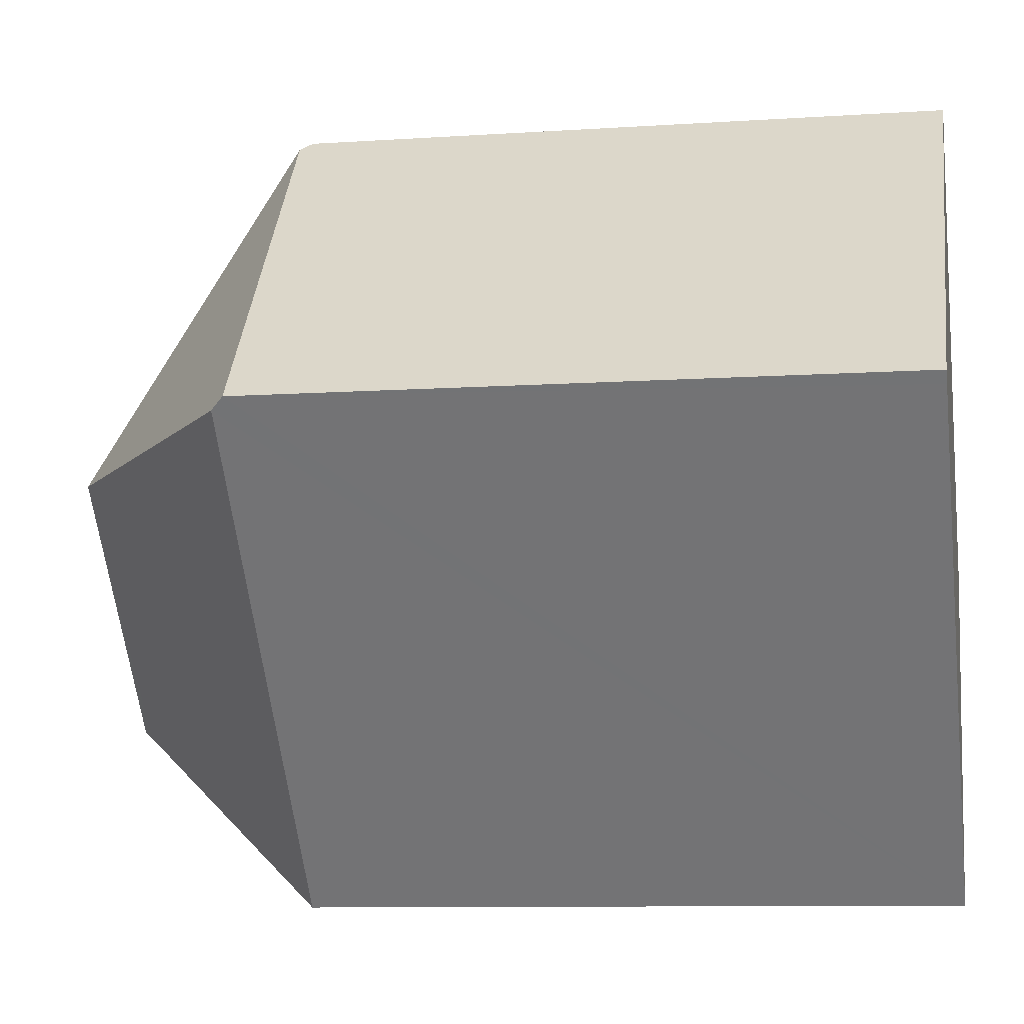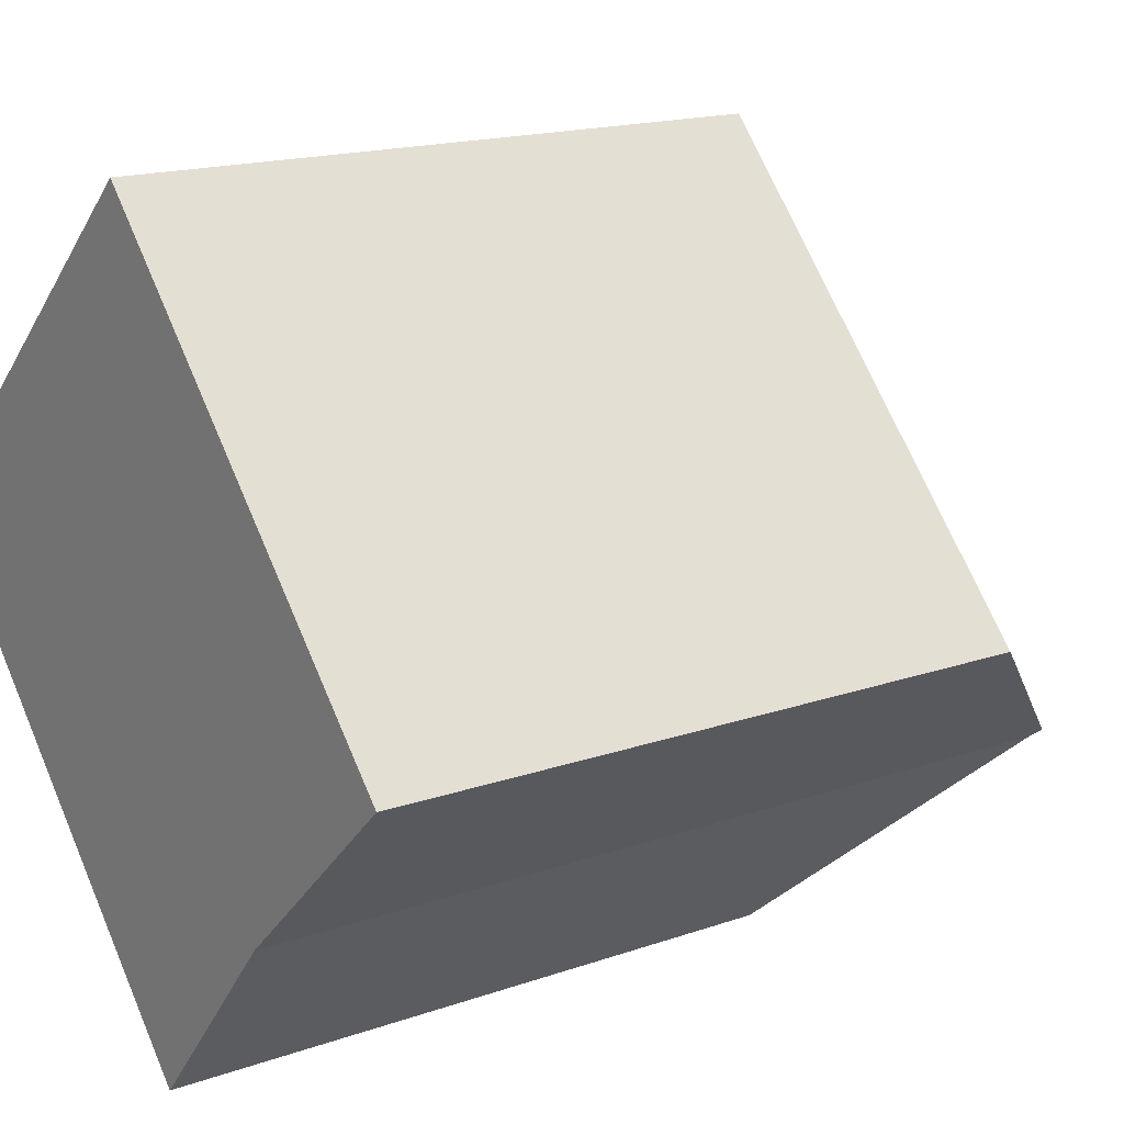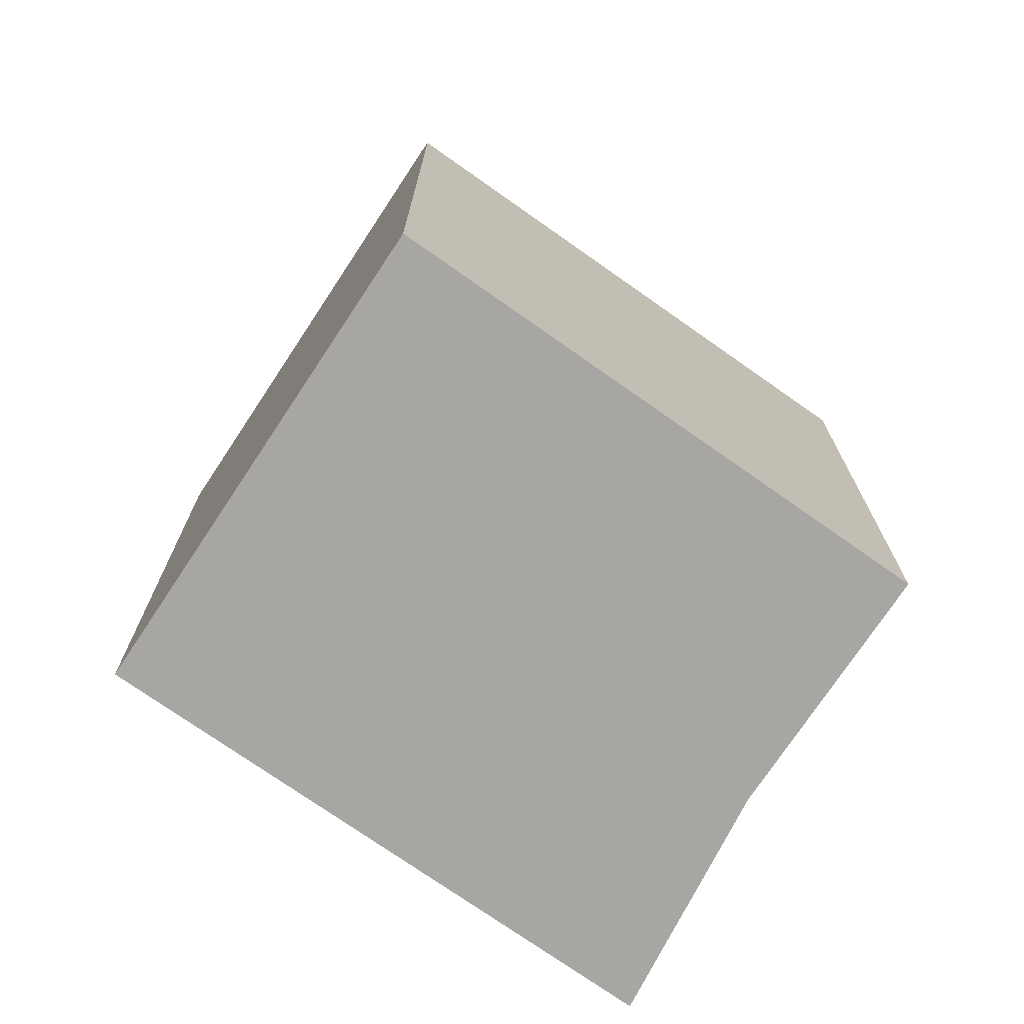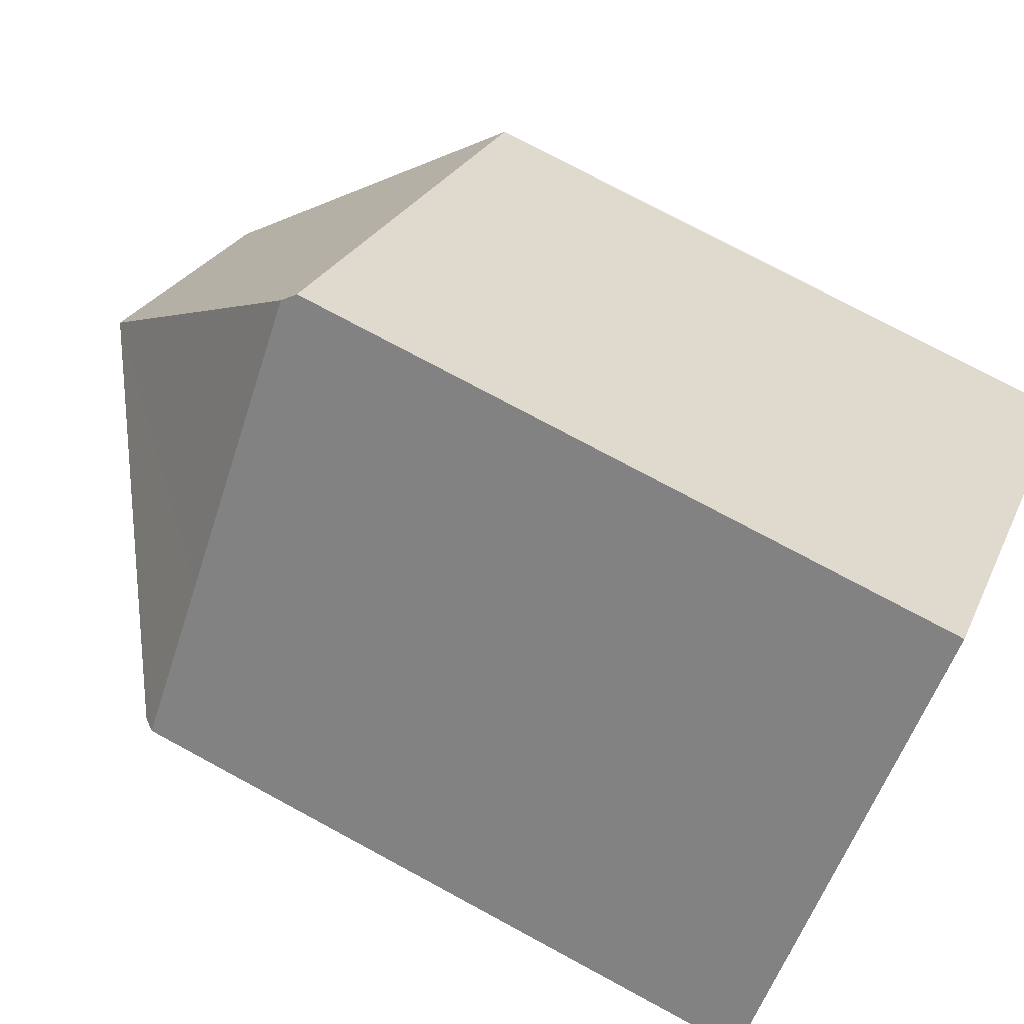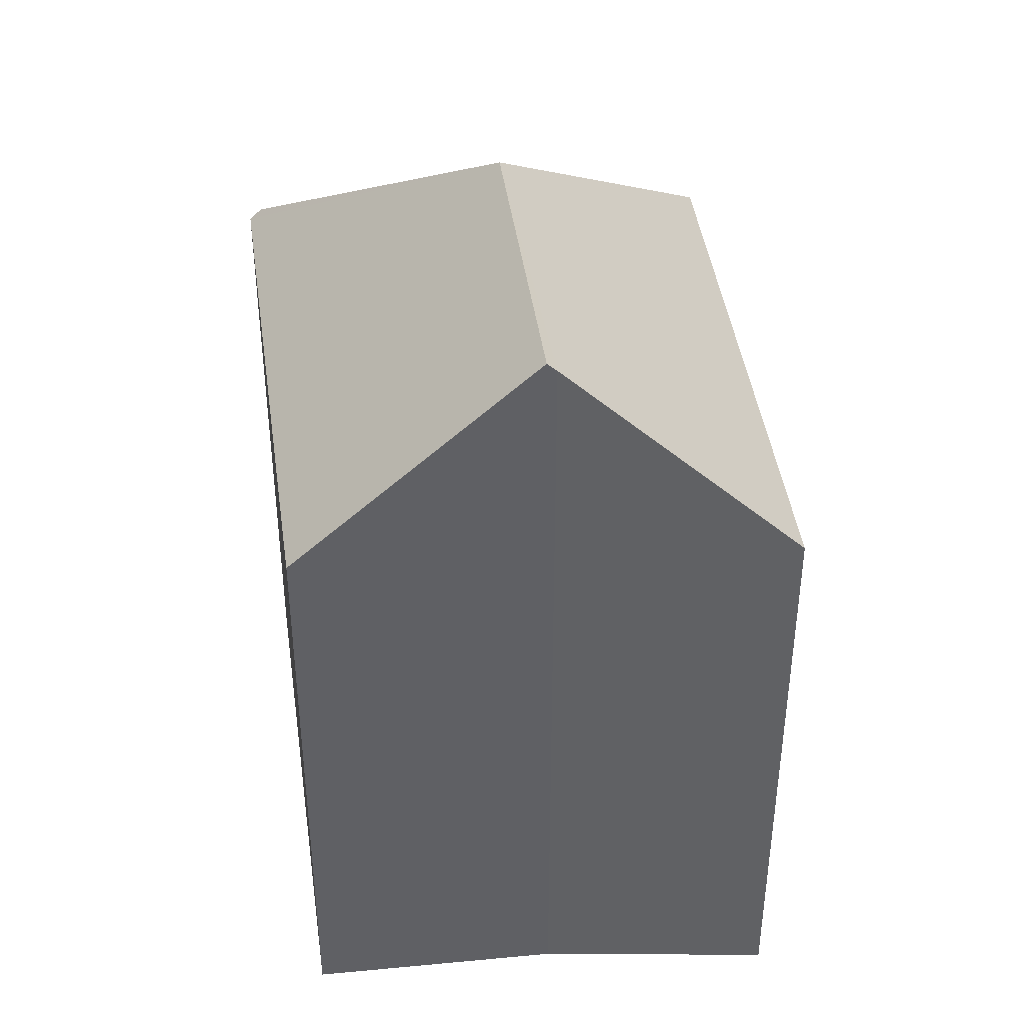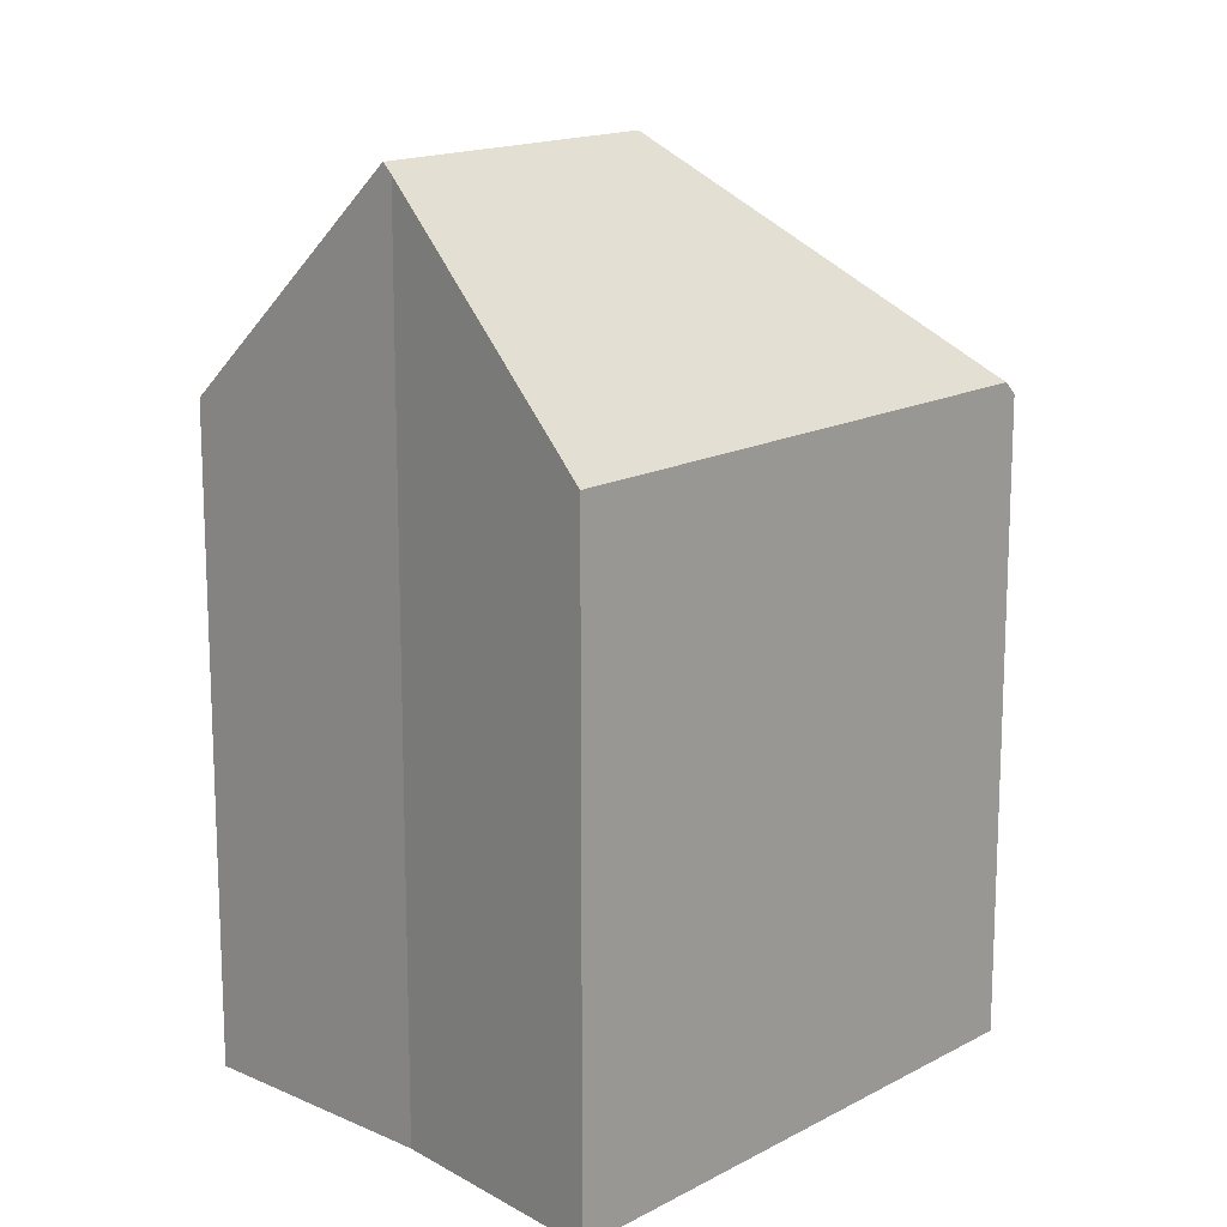
<metadata>
{"format":"obj","ext":"obj","renderer":"f3d","projection":"perspective","resolution":1024,"background":"white","views":[{"elev":-9.4,"azim":-80.0,"up":"+Z"},{"elev":16.3,"azim":53.9,"up":"+Z"},{"elev":-74.3,"azim":12.9,"up":"+Y"},{"elev":74.9,"azim":-61.6,"up":"+Z"},{"elev":43.1,"azim":130.1,"up":"+Y"},{"elev":15.6,"azim":179.7,"up":"+Y"}]}
</metadata>
<code>
v  12.13 19.09 -5.635
v  7.633 19.29 -0.314
v  12.29 19.29 -5.486
v  8.738 14.23 -9.715
v  0.208 14.23 -0.23
v  16.25 14.23 -1.729
v  7.921 14.23 7.545
v  7.72 14.48 7.353
v  0.125 14.12 -0.138
v  0 13.95 8.539e-16
v  2.759 14.14 2.628
v  8.738 5.949e-16 -9.715
v  0.208 1.408e-17 -0.23
v  0 0 0
v  0.125 8.45e-18 -0.138
v  7.921 -4.62e-16 7.545
v  2.759 -1.609e-16 2.628
v  7.72 -4.502e-16 7.353
v  16.25 1.059e-16 -1.729
v  12.13 3.45e-16 -5.635
v  12.29 3.359e-16 -5.486
g defaultobject
f 1 2 3
f 2 1 4
f 2 4 5
f 2 6 3
f 6 2 7
f 7 2 8
f 9 2 5
f 2 9 10
f 2 10 11
f 2 11 8
f 12 5 4
f 5 12 9
f 9 12 10
f 10 12 13
f 10 13 14
f 14 13 15
f 14 11 10
f 11 14 8
f 8 14 7
f 7 14 16
f 16 14 17
f 16 17 18
f 7 19 6
f 19 7 16
f 6 1 3
f 1 6 20
f 20 6 19
f 20 19 21
f 20 4 1
f 4 20 12
f 18 19 16
f 19 18 17
f 19 17 21
f 21 17 20
f 20 17 12
f 12 17 13
f 13 17 15
f 15 17 14

</code>
